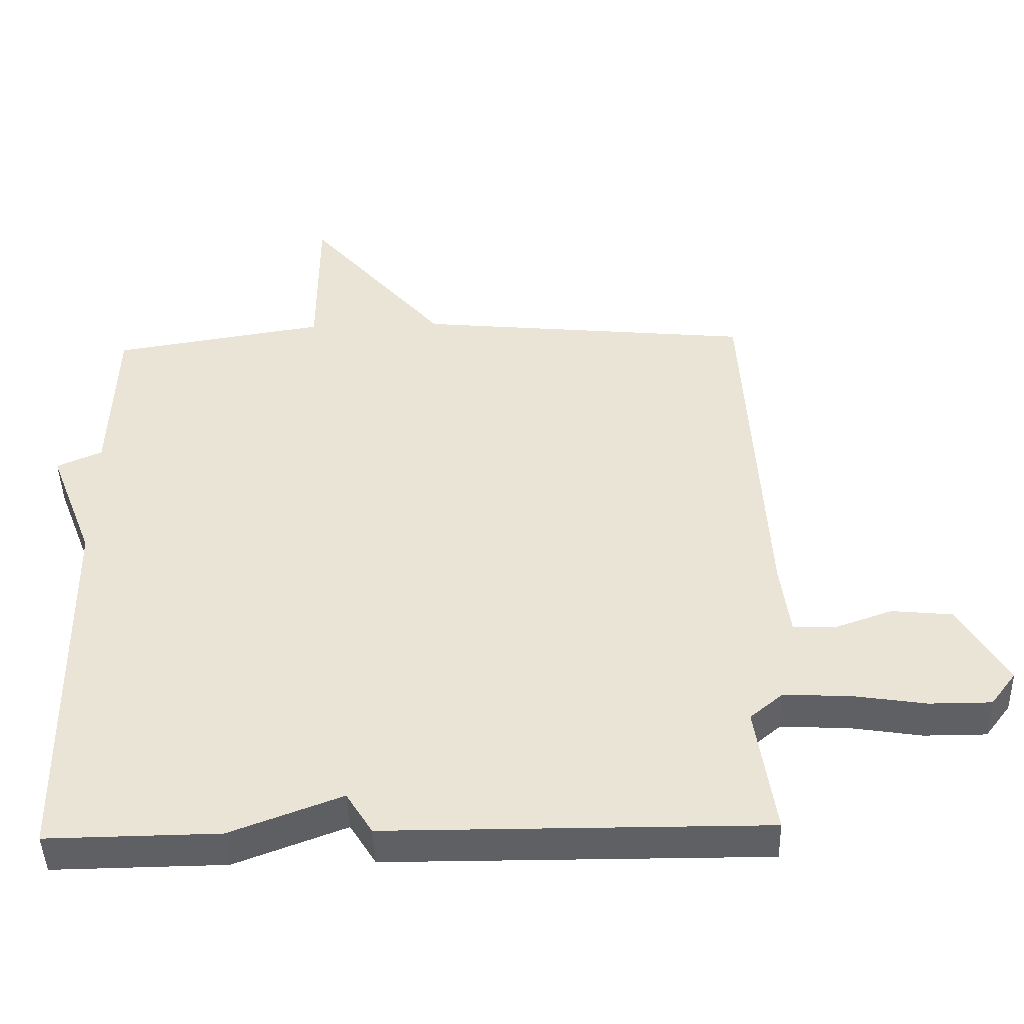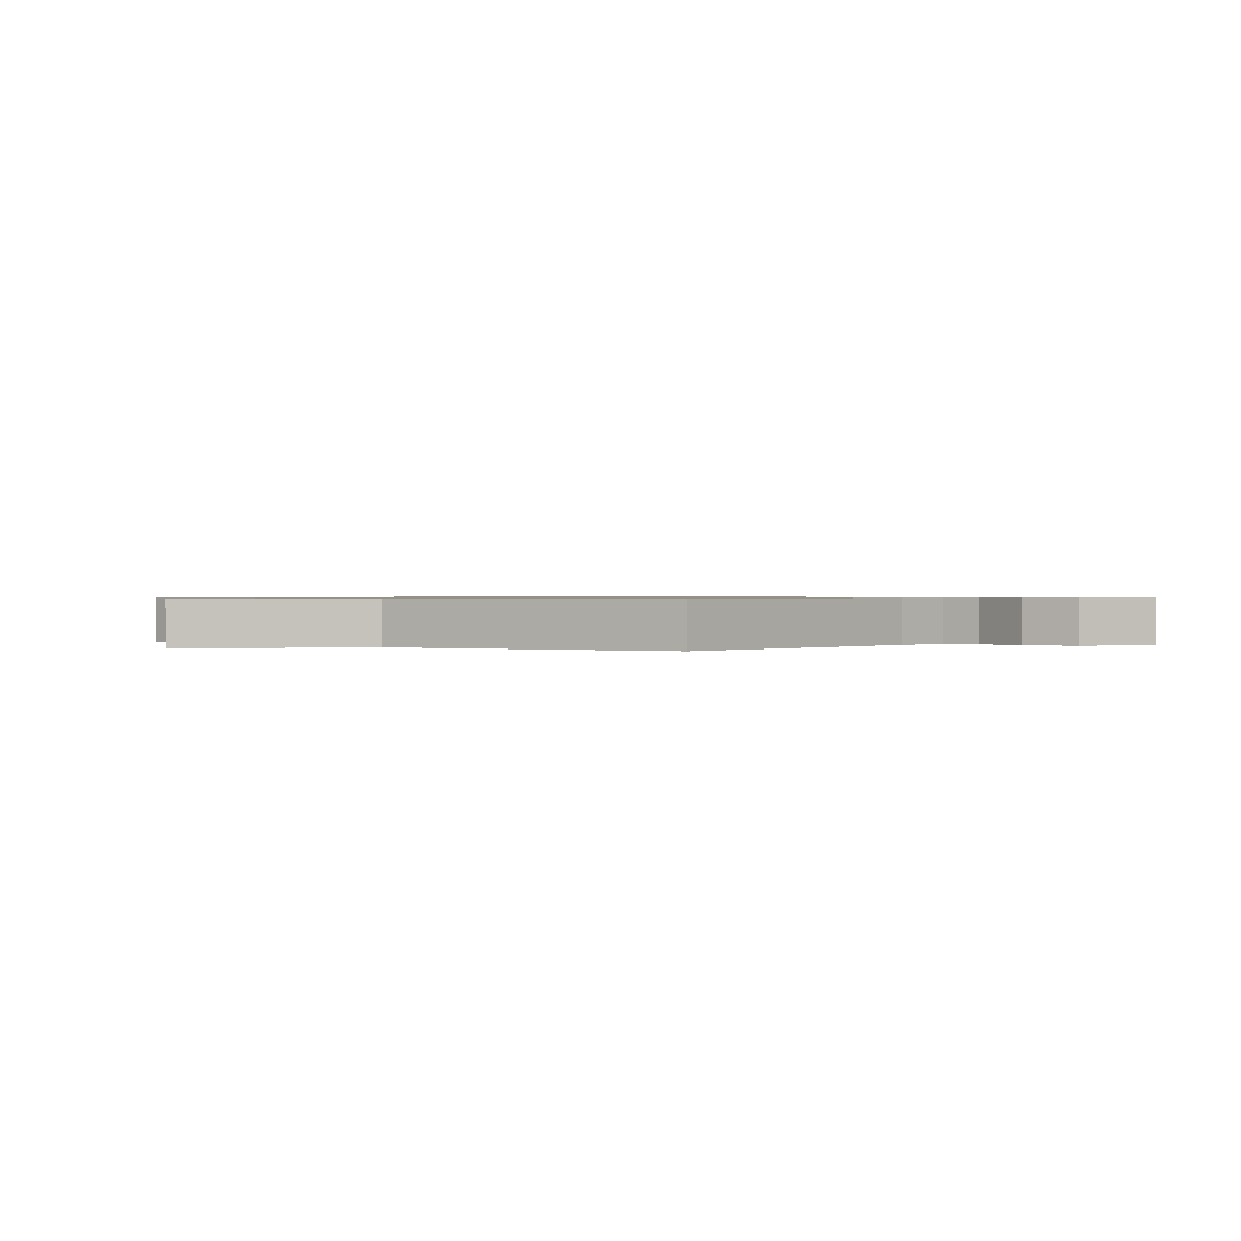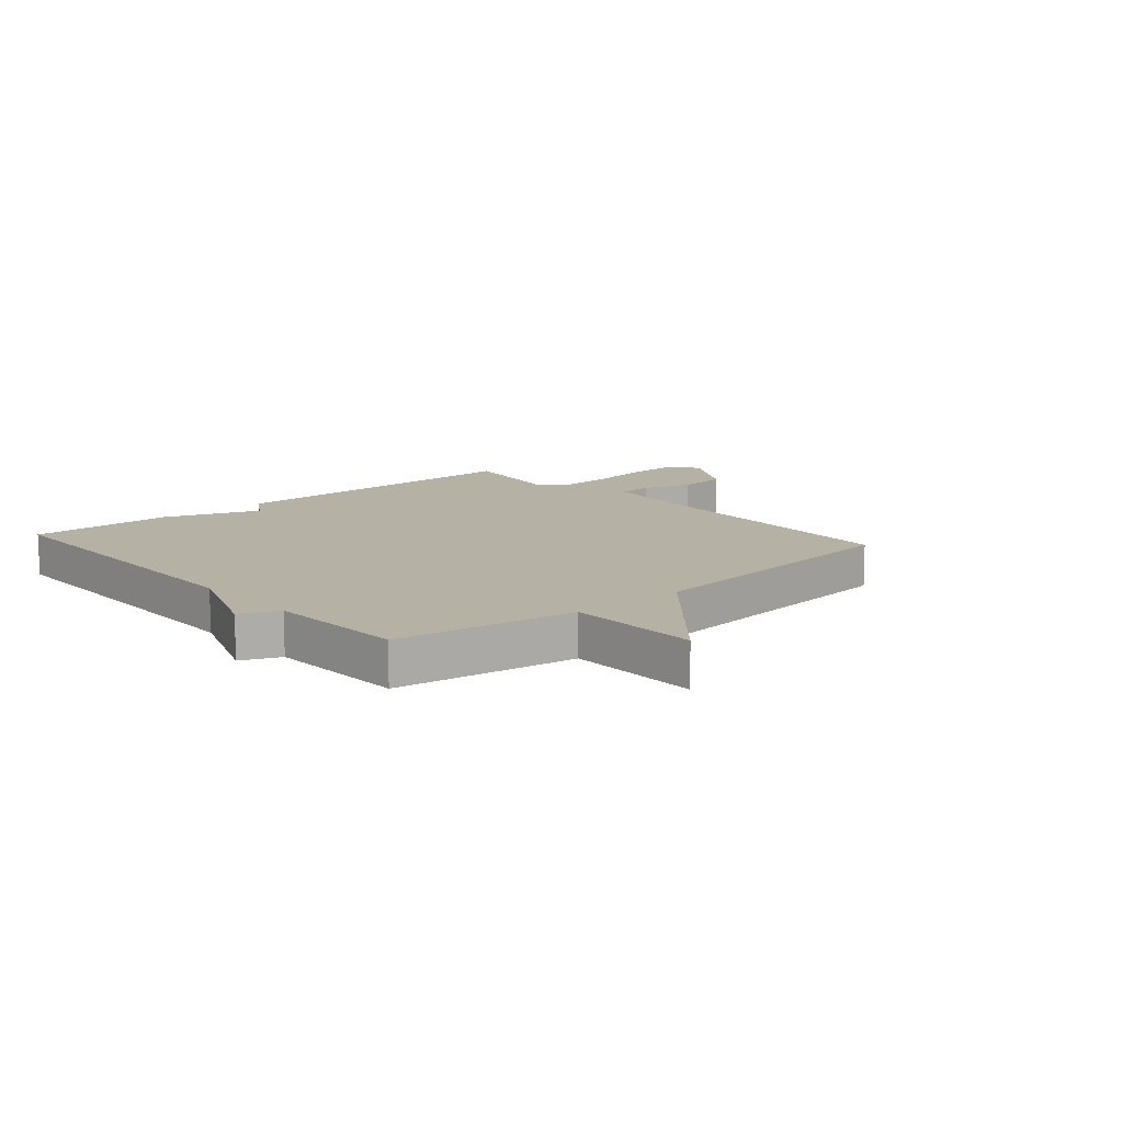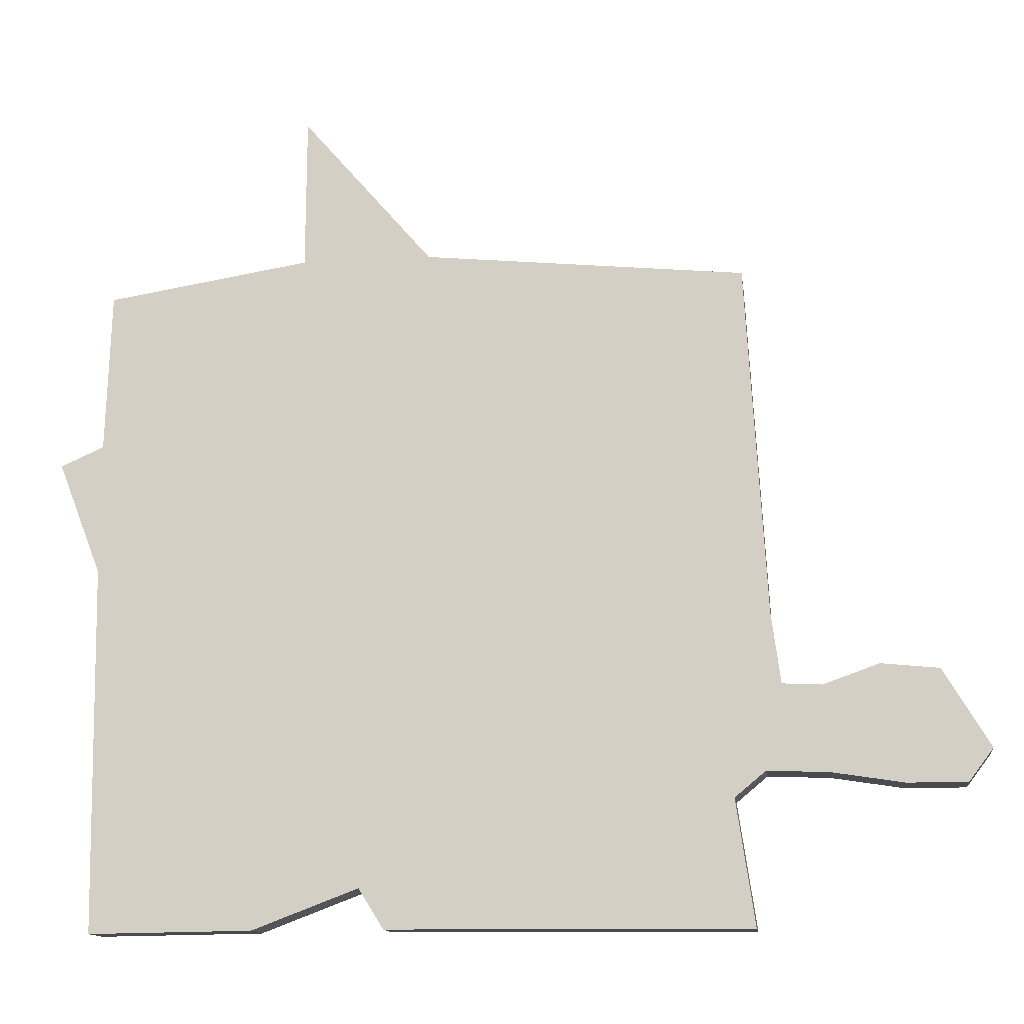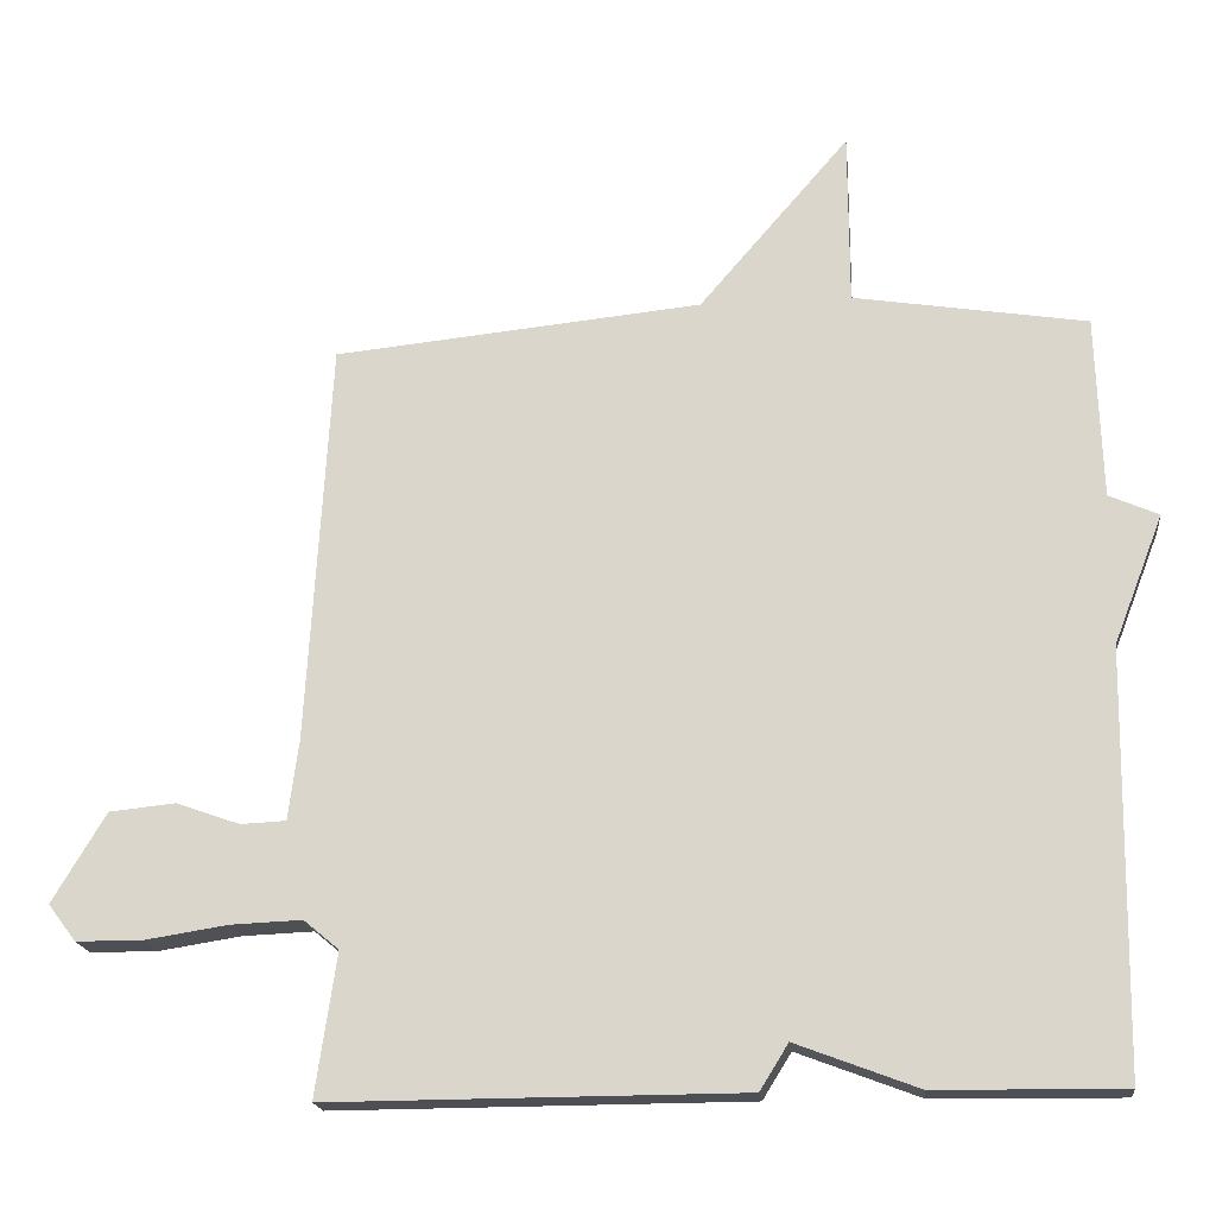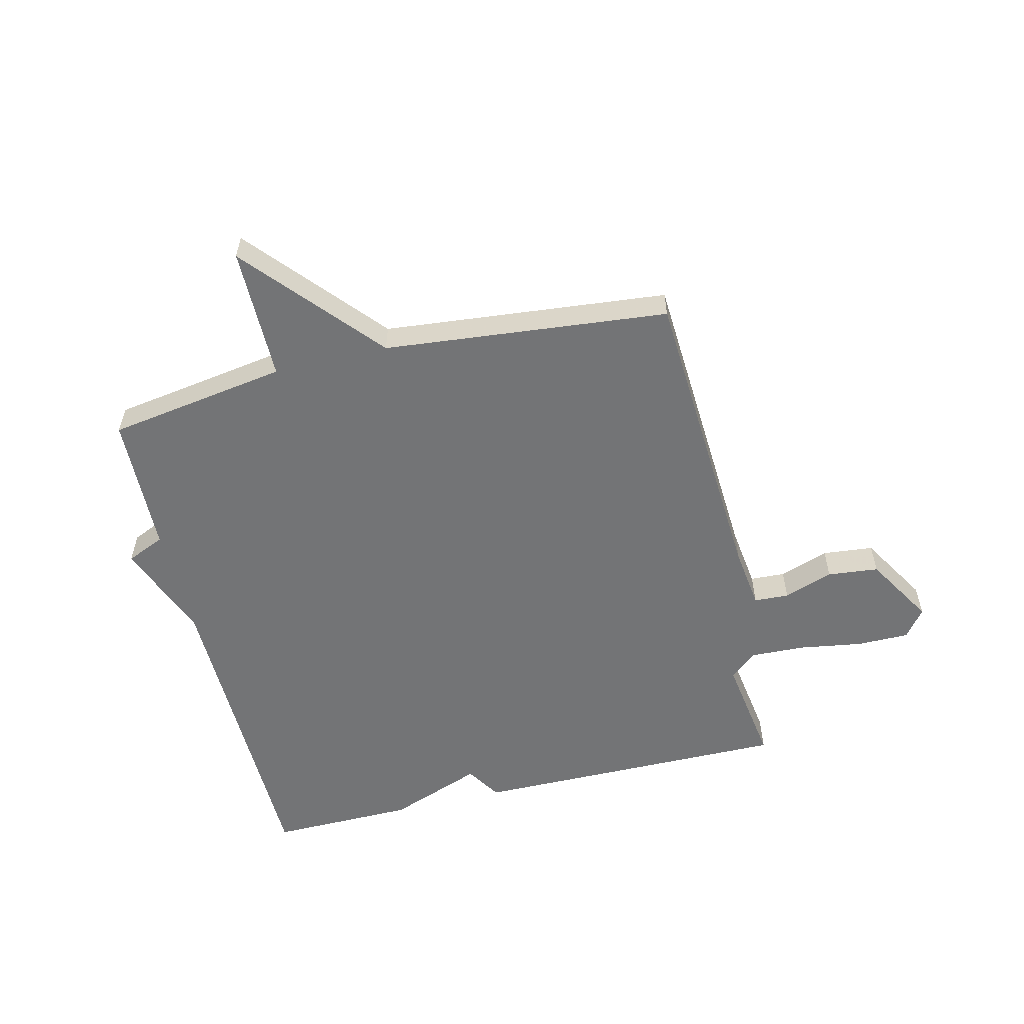
<metadata>
{"format":"obj","ext":"obj","renderer":"f3d","projection":"perspective","resolution":1024,"background":"white","views":[{"elev":-45.0,"azim":1.7,"up":"+Z"},{"elev":0.7,"azim":35.3,"up":"+Y"},{"elev":11.9,"azim":-41.4,"up":"+Y"},{"elev":-13.4,"azim":7.6,"up":"+Z"},{"elev":-18.4,"azim":-173.8,"up":"+Z"},{"elev":-56.2,"azim":13.6,"up":"+Y"}]}
</metadata>
<code>
v -0.5 0.07 0.5
v -0.19 0.07 0.549
v -0.189 0.07 0.78
v 0.01 0.07 0.549
v 0.5 0.07 0.5
v 0.531 0.07 -0.035
v 0.545 0.07 -0.142
v 0.605 0.07 -0.145
v 0.69 0.07 -0.115
v 0.778 0.07 -0.124
v 0.849 0.07 -0.243
v 0.812 0.07 -0.292
v 0.722 0.07 -0.292
v 0.614 0.07 -0.275
v 0.519 0.07 -0.271
v 0.472 0.07 -0.31
v 0.5 0.07 -0.5
v -0.05 0.07 -0.497
v -0.088 0.07 -0.436
v -0.25 0.07 -0.497
v -0.5 0.07 -0.5
v -0.508 0.07 0.057
v -0.574 0.07 0.228
v -0.508 0.07 0.257
v -0.5 0 0.5
v -0.19 0 0.549
v -0.189 0 0.78
v 0.01 0 0.549
v 0.5 0 0.5
v 0.531 0 -0.035
v 0.545 0 -0.142
v 0.605 0 -0.145
v 0.69 0 -0.115
v 0.778 0 -0.124
v 0.849 0 -0.243
v 0.812 0 -0.292
v 0.722 0 -0.292
v 0.614 0 -0.275
v 0.519 0 -0.271
v 0.472 0 -0.31
v 0.5 0 -0.5
v -0.05 0 -0.497
v -0.088 0 -0.436
v -0.25 0 -0.497
v -0.5 0 -0.5
v -0.508 0 0.057
v -0.574 0 0.228
v -0.508 0 0.257
f 22 23 24
f 24 1 2
f 22 24 2
f 21 22 2
f 20 21 2
f 19 20 2
f 2 3 4
f 19 2 4
f 18 19 4
f 17 18 4
f 16 17 4
f 4 5 6
f 16 4 6
f 15 16 6
f 12 13 14
f 11 12 14
f 10 11 14
f 9 10 14
f 8 9 14
f 7 8 14 15
f 6 7 15
f 48 47 46
f 26 25 48
f 26 48 46
f 26 46 45
f 26 45 44
f 26 44 43
f 28 27 26
f 28 26 43
f 28 43 42
f 28 42 41
f 28 41 40
f 30 29 28
f 30 28 40
f 30 40 39
f 38 37 36
f 38 36 35
f 38 35 34
f 38 34 33
f 38 33 32
f 39 38 32 31
f 39 31 30
f 1 25 26 2
f 2 26 27 3
f 3 27 28 4
f 4 28 29 5
f 5 29 30 6
f 6 30 31 7
f 7 31 32 8
f 8 32 33 9
f 9 33 34 10
f 10 34 35 11
f 11 35 36 12
f 12 36 37 13
f 13 37 38 14
f 14 38 39 15
f 15 39 40 16
f 16 40 41 17
f 17 41 42 18
f 18 42 43 19
f 19 43 44 20
f 20 44 45 21
f 21 45 46 22
f 22 46 47 23
f 23 47 48 24
f 24 48 25 1

</code>
